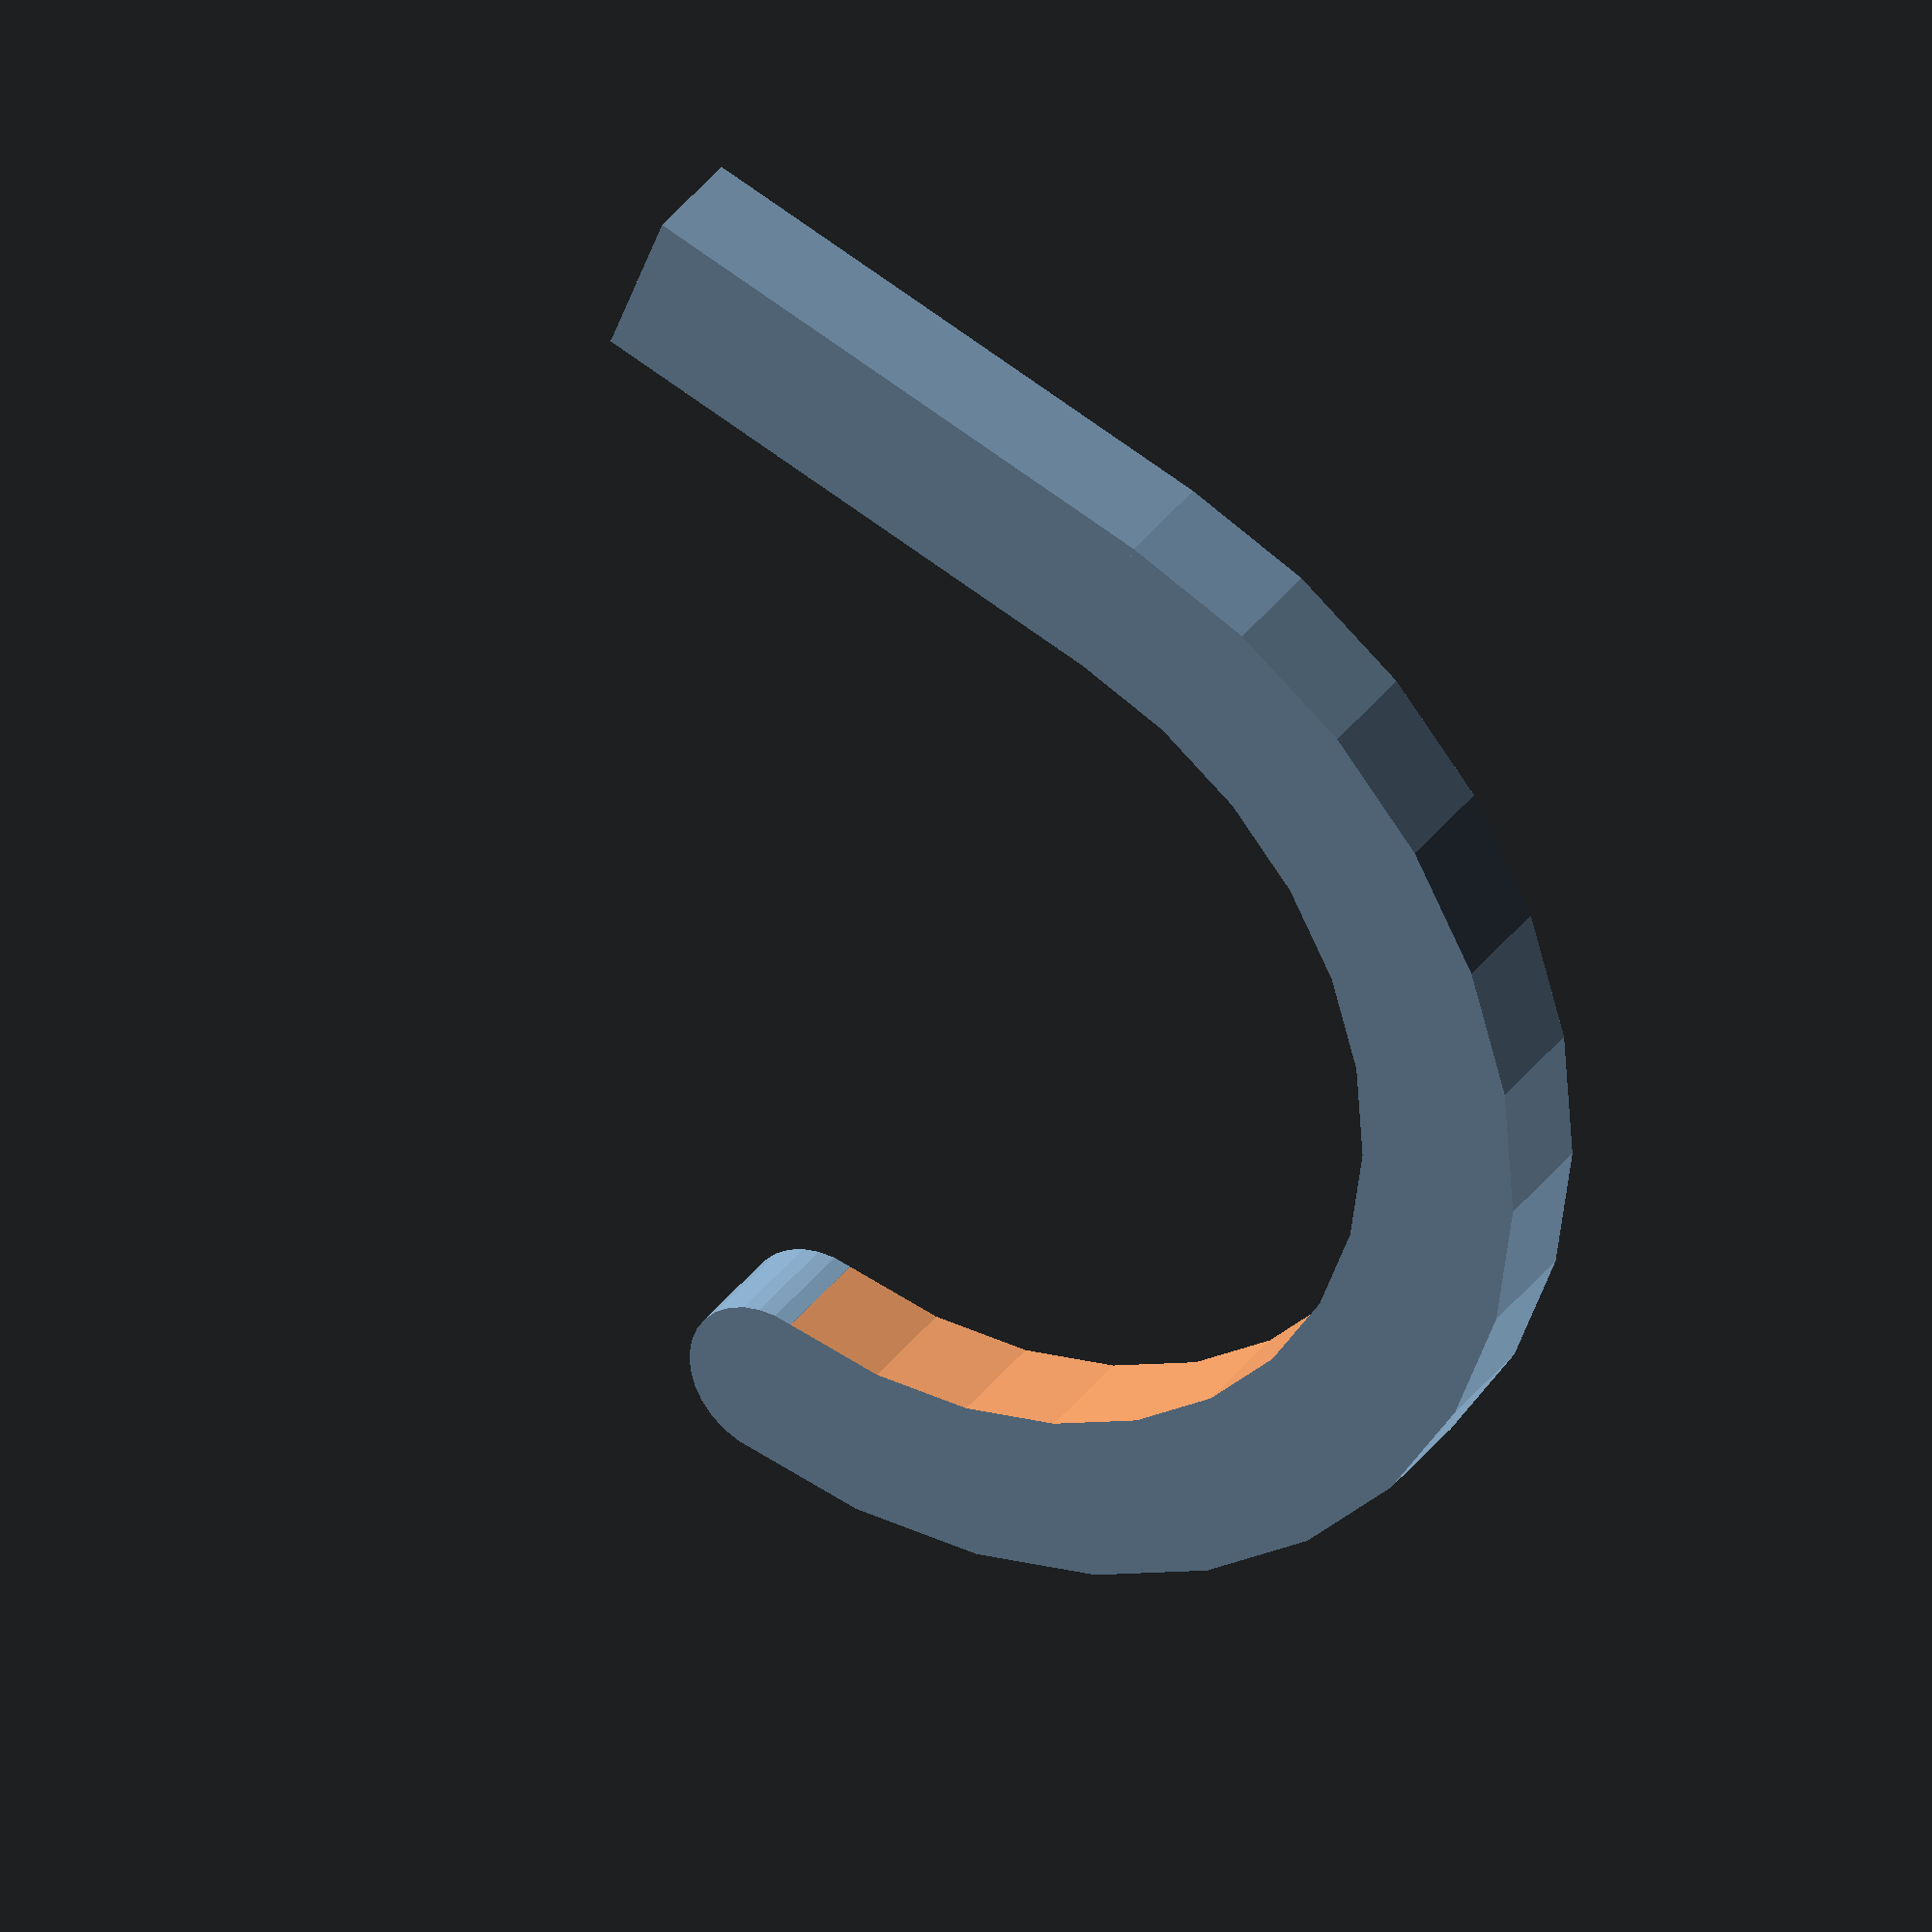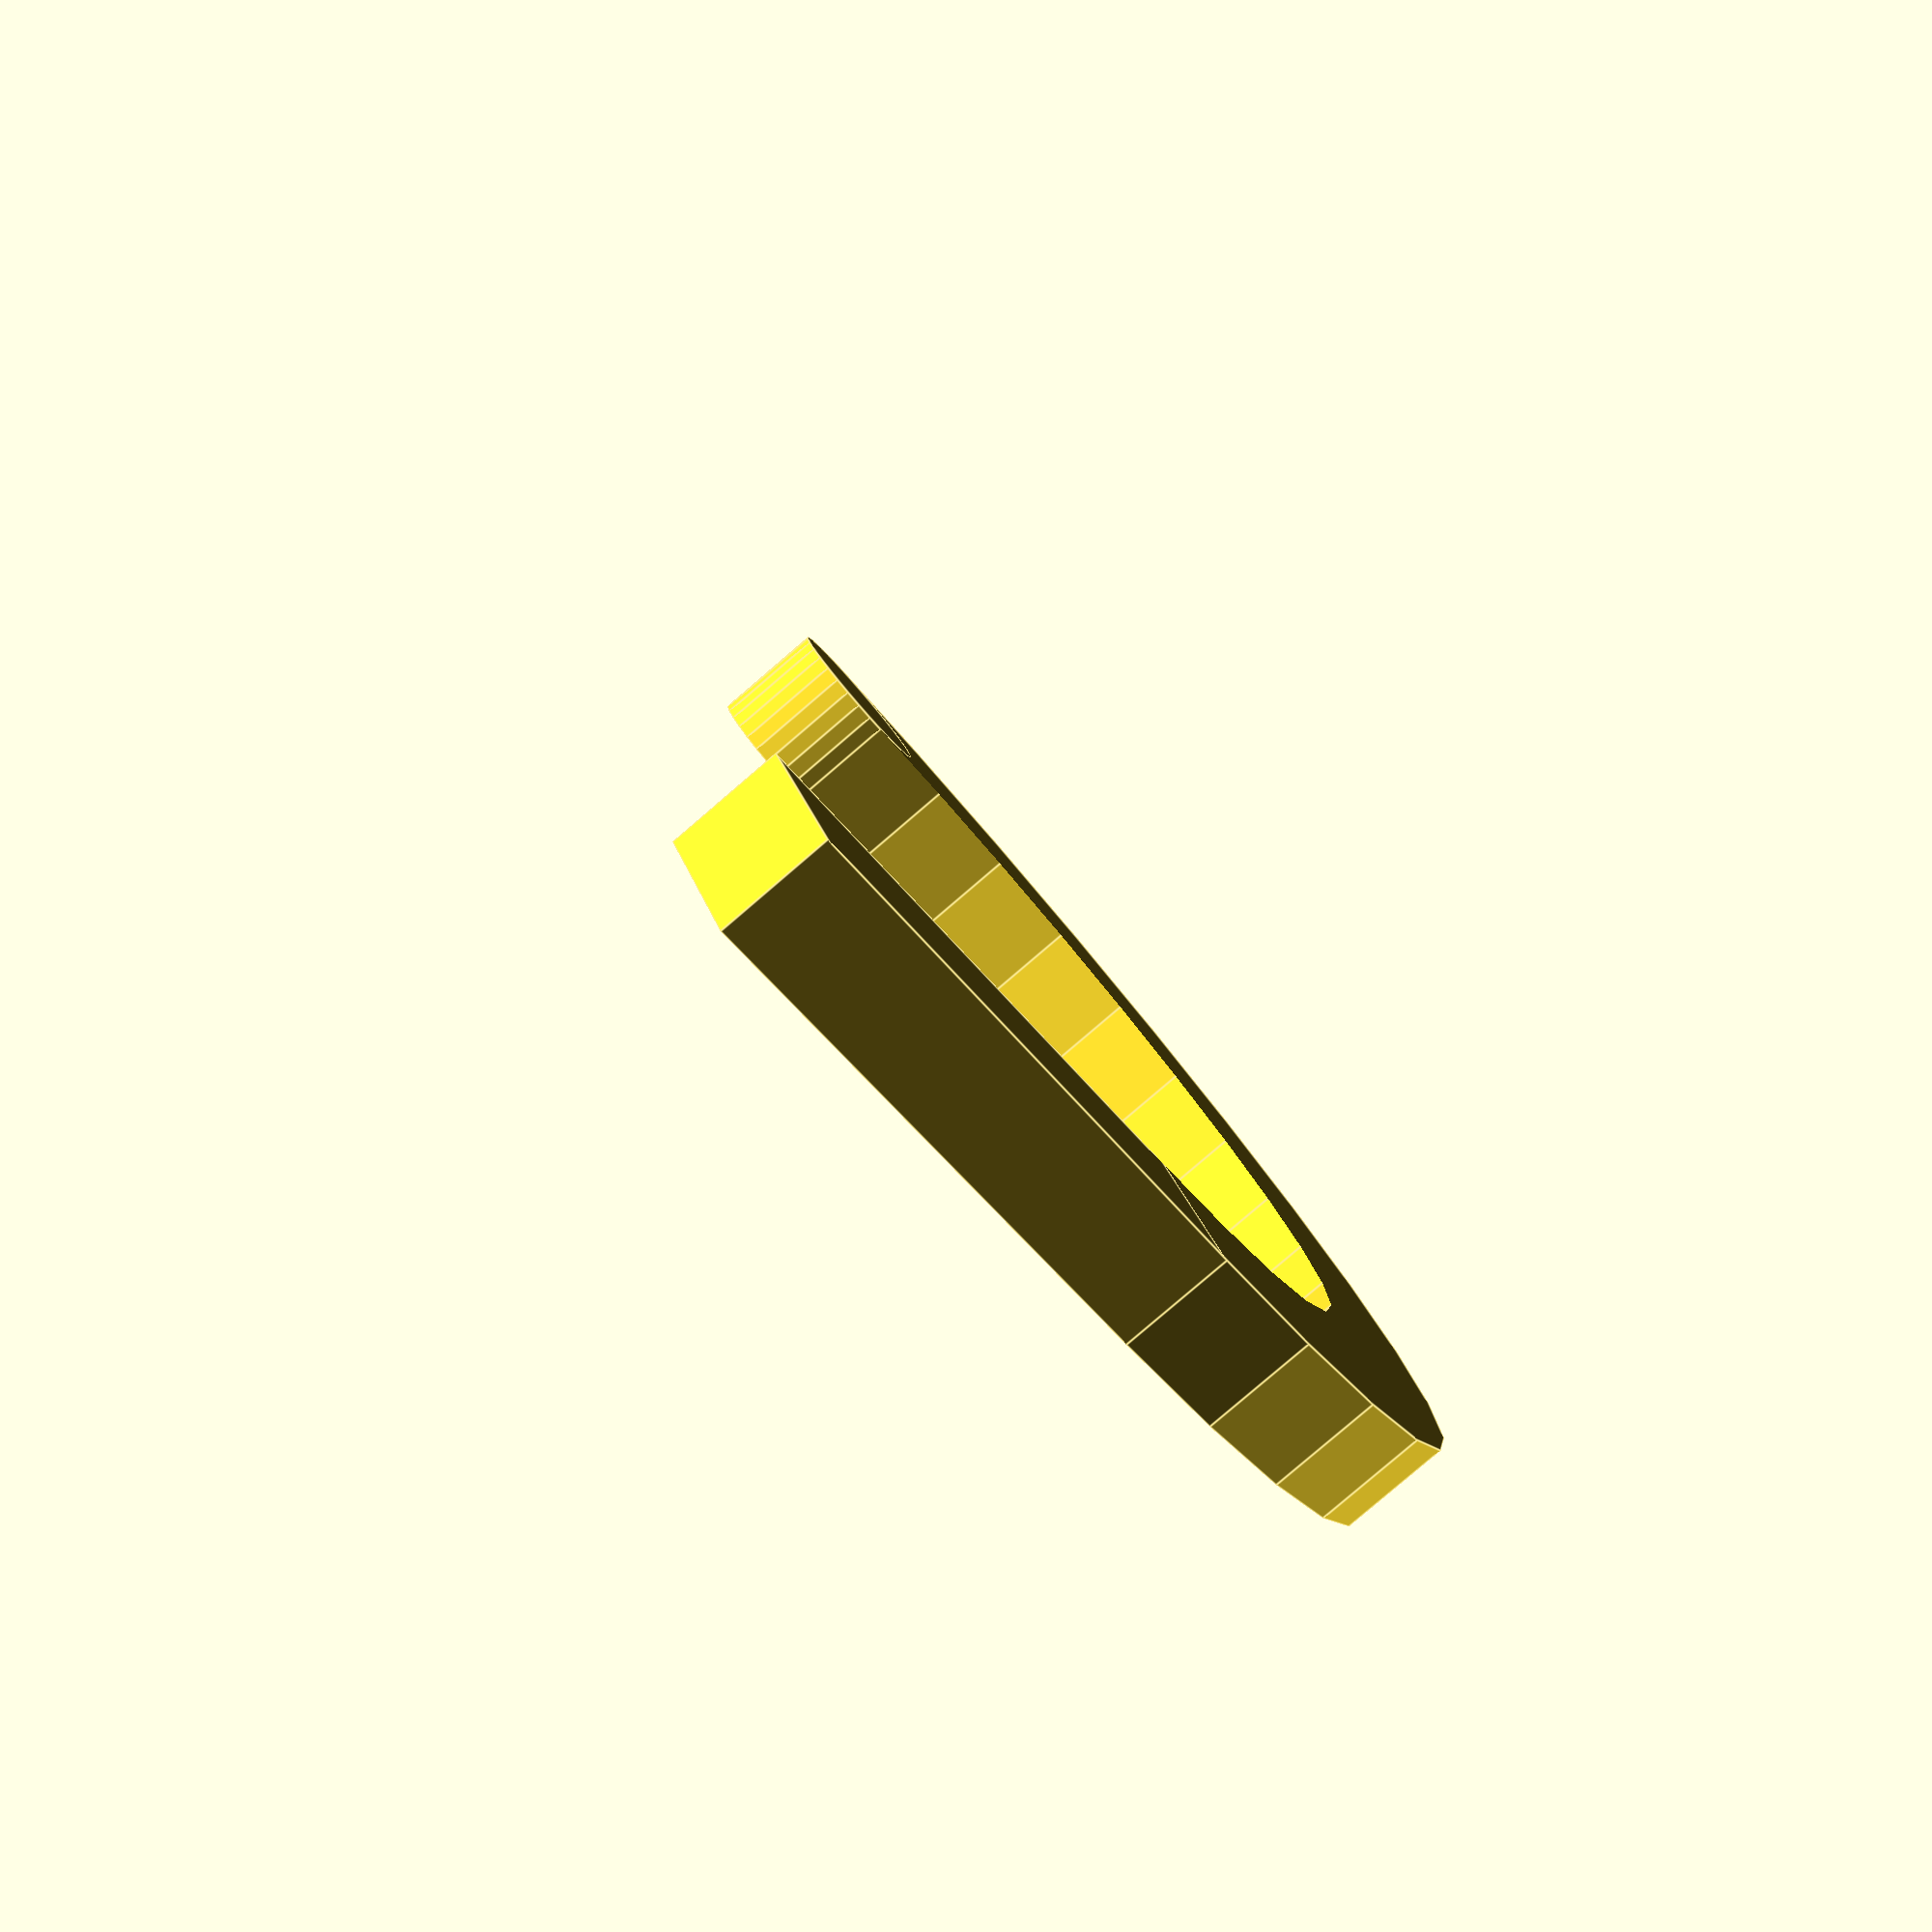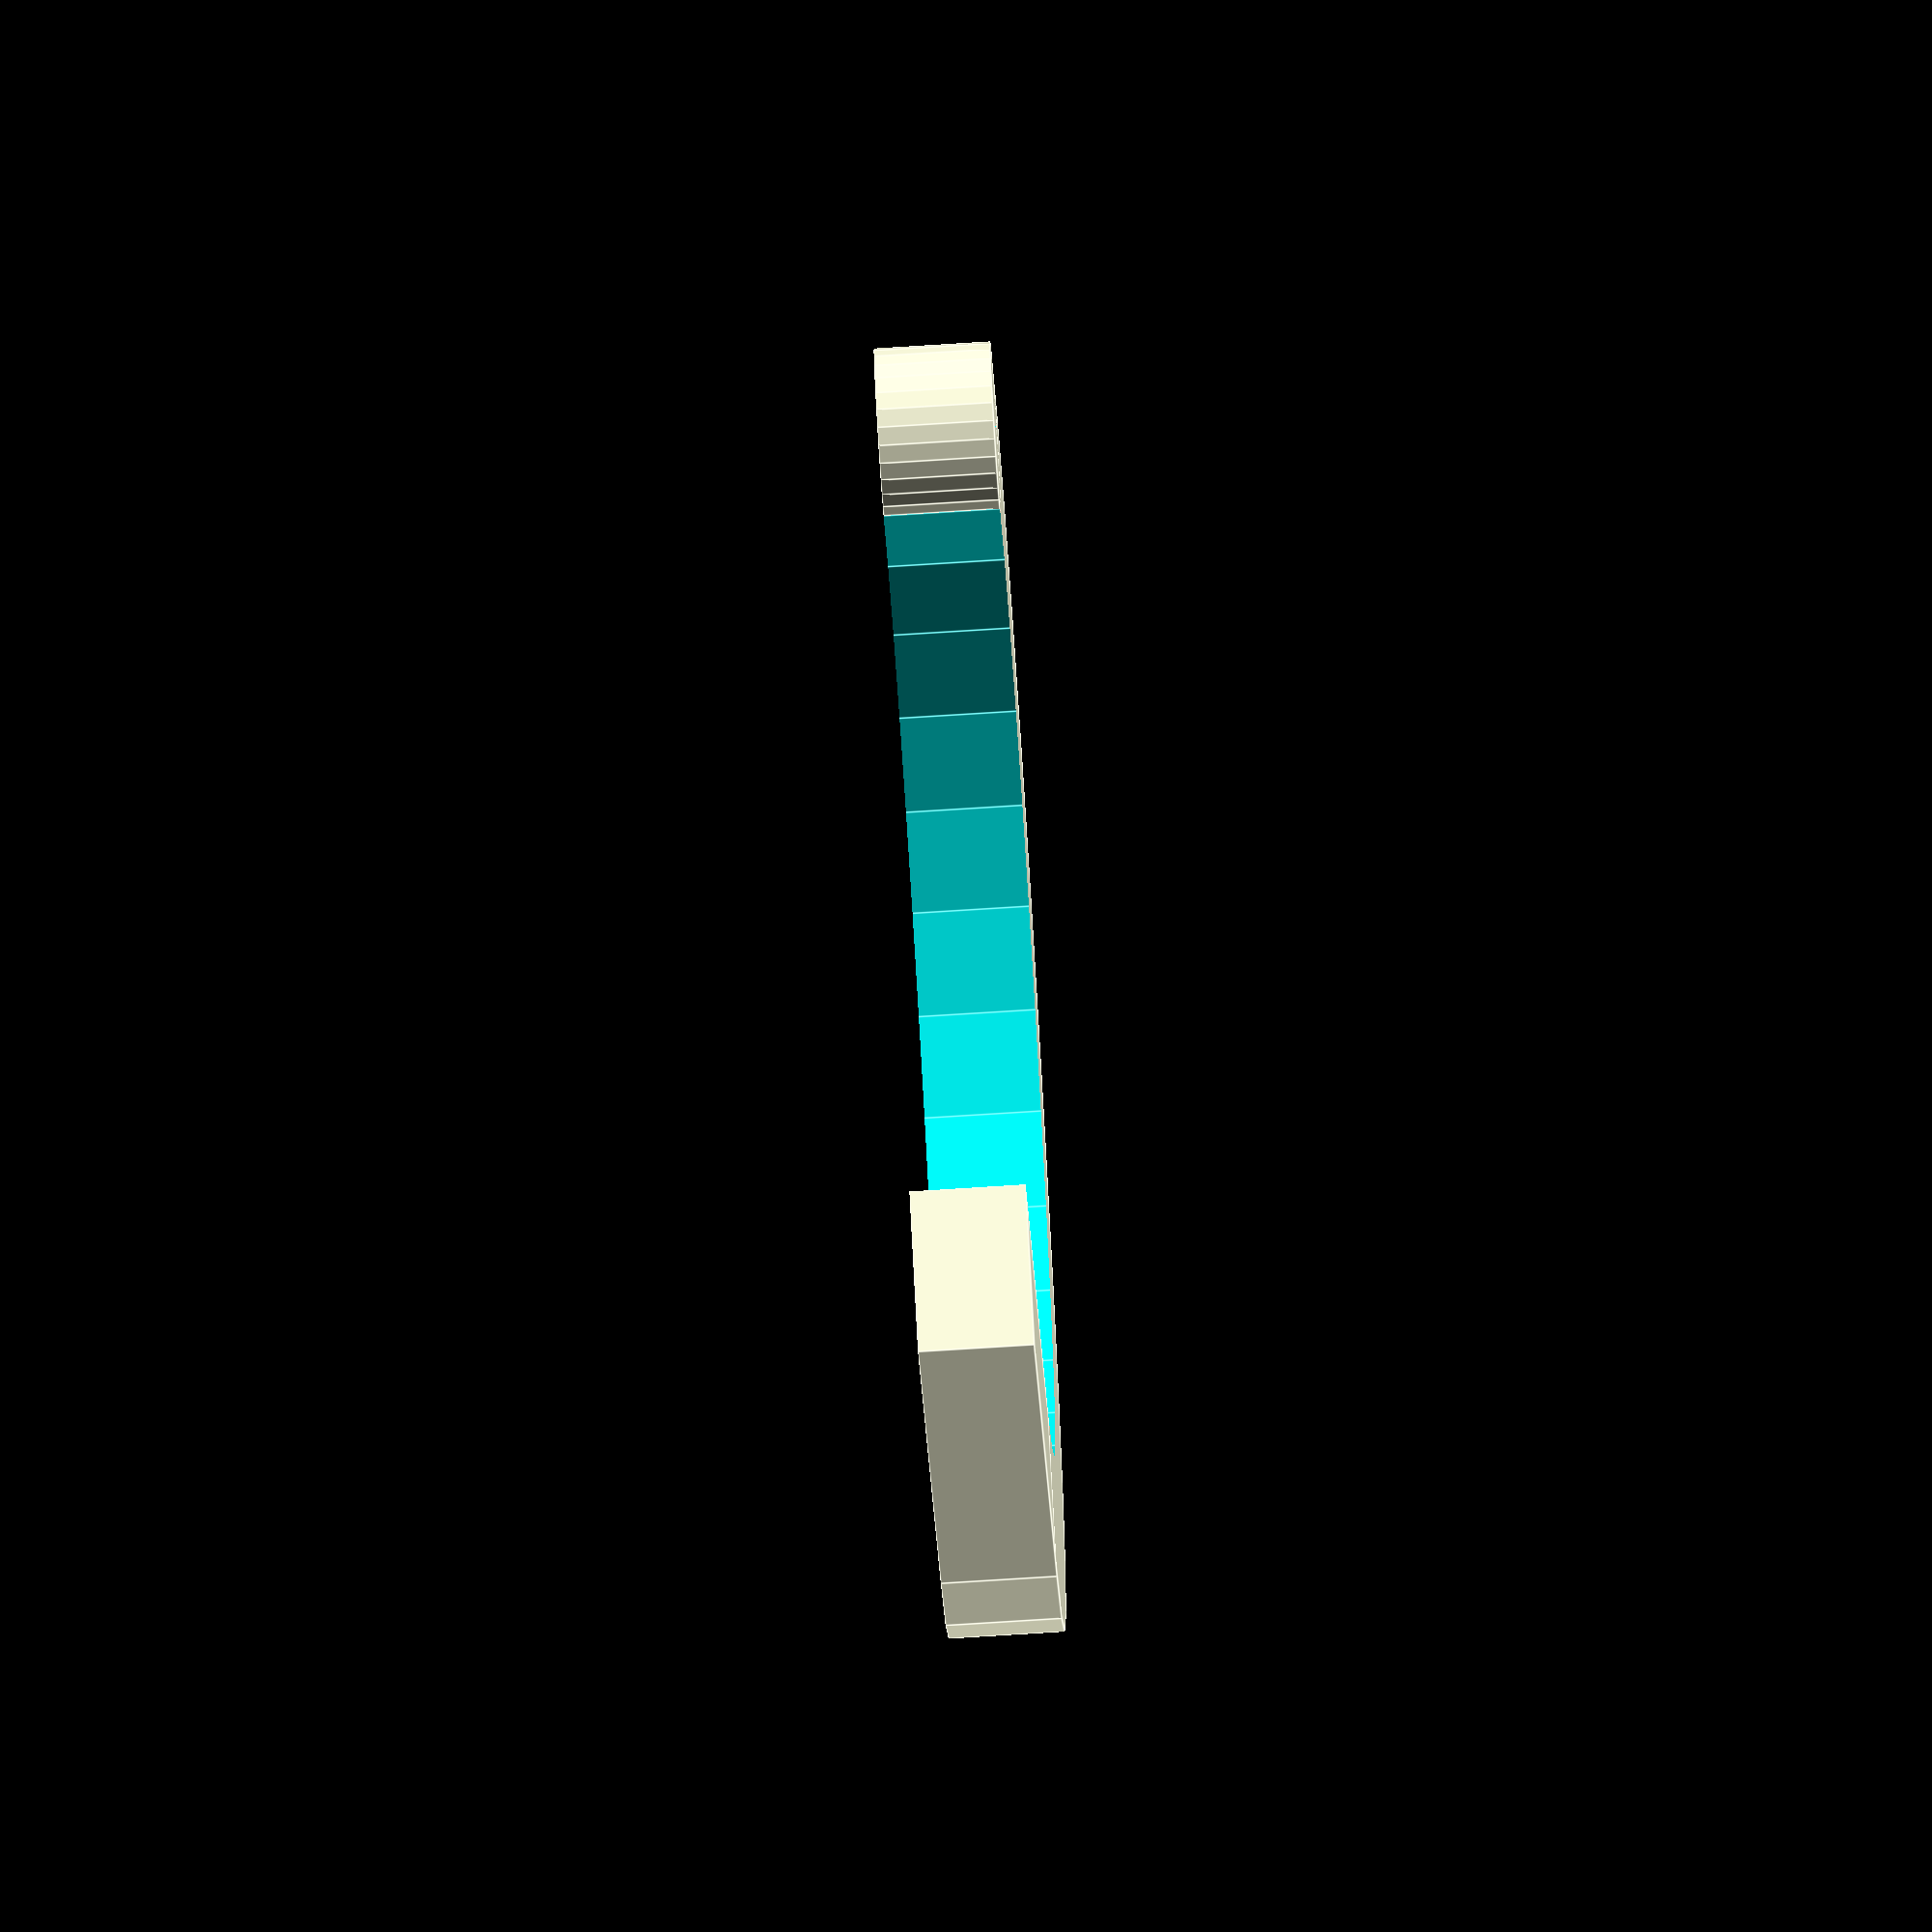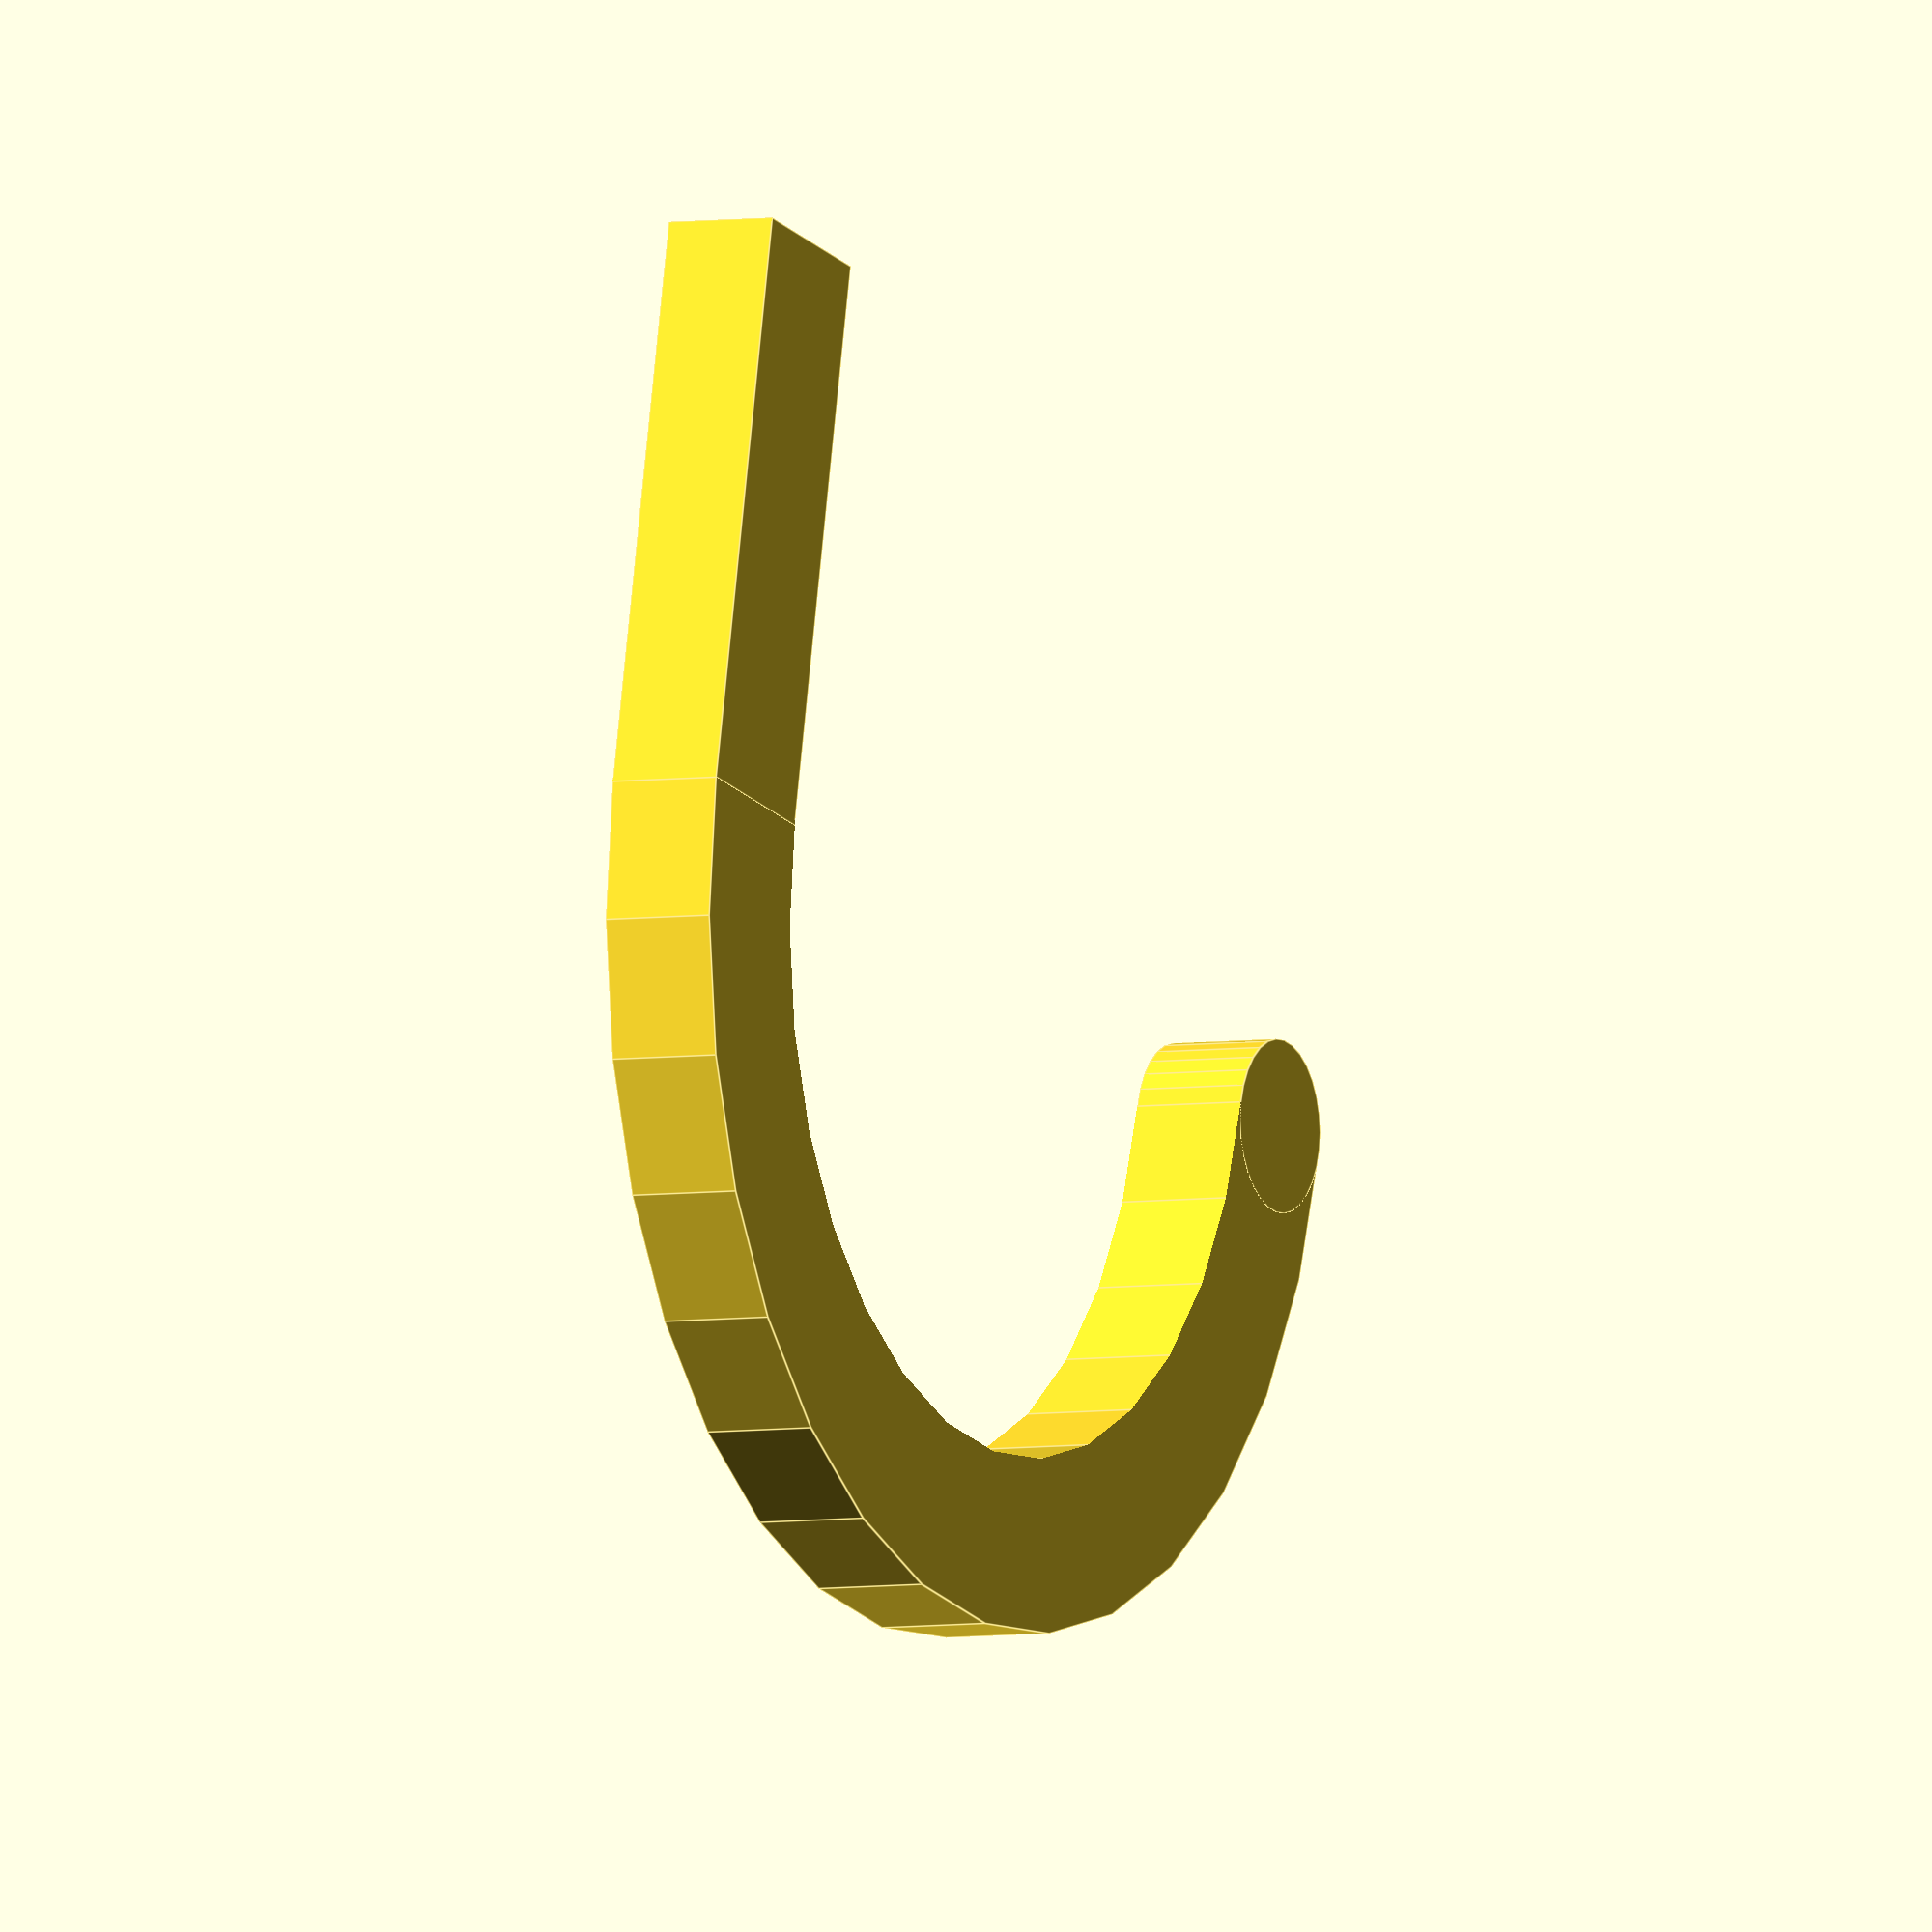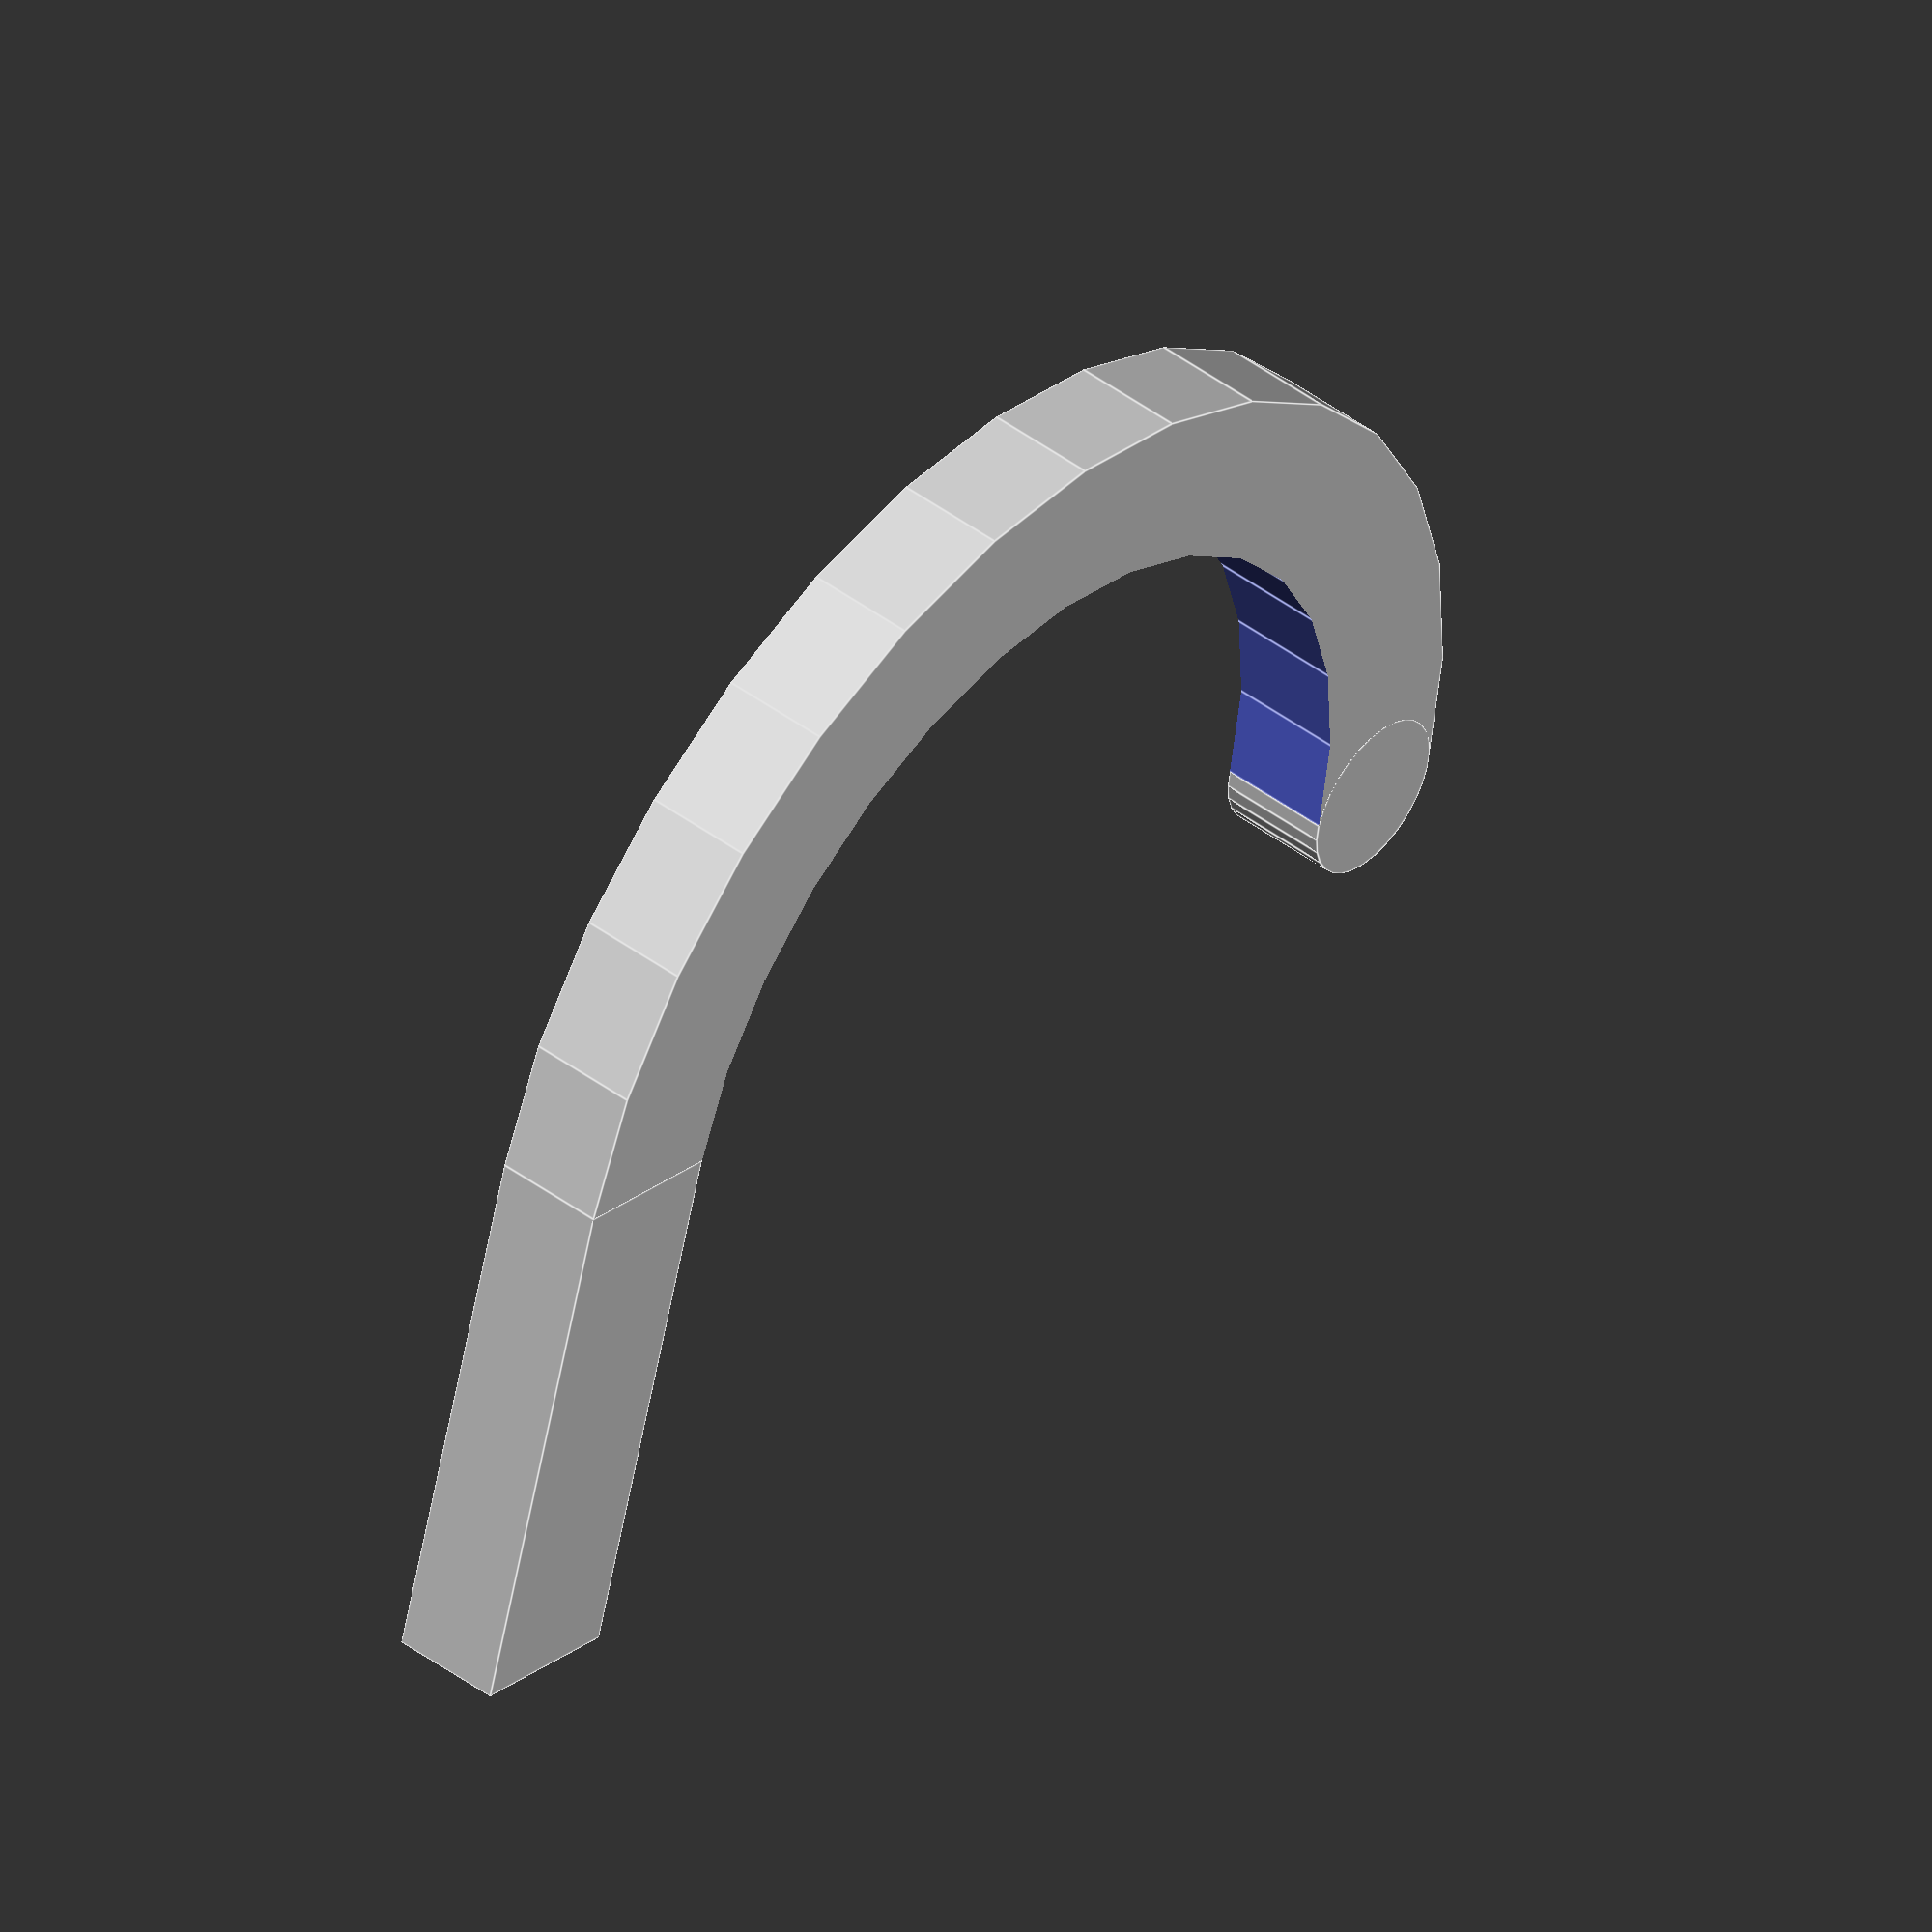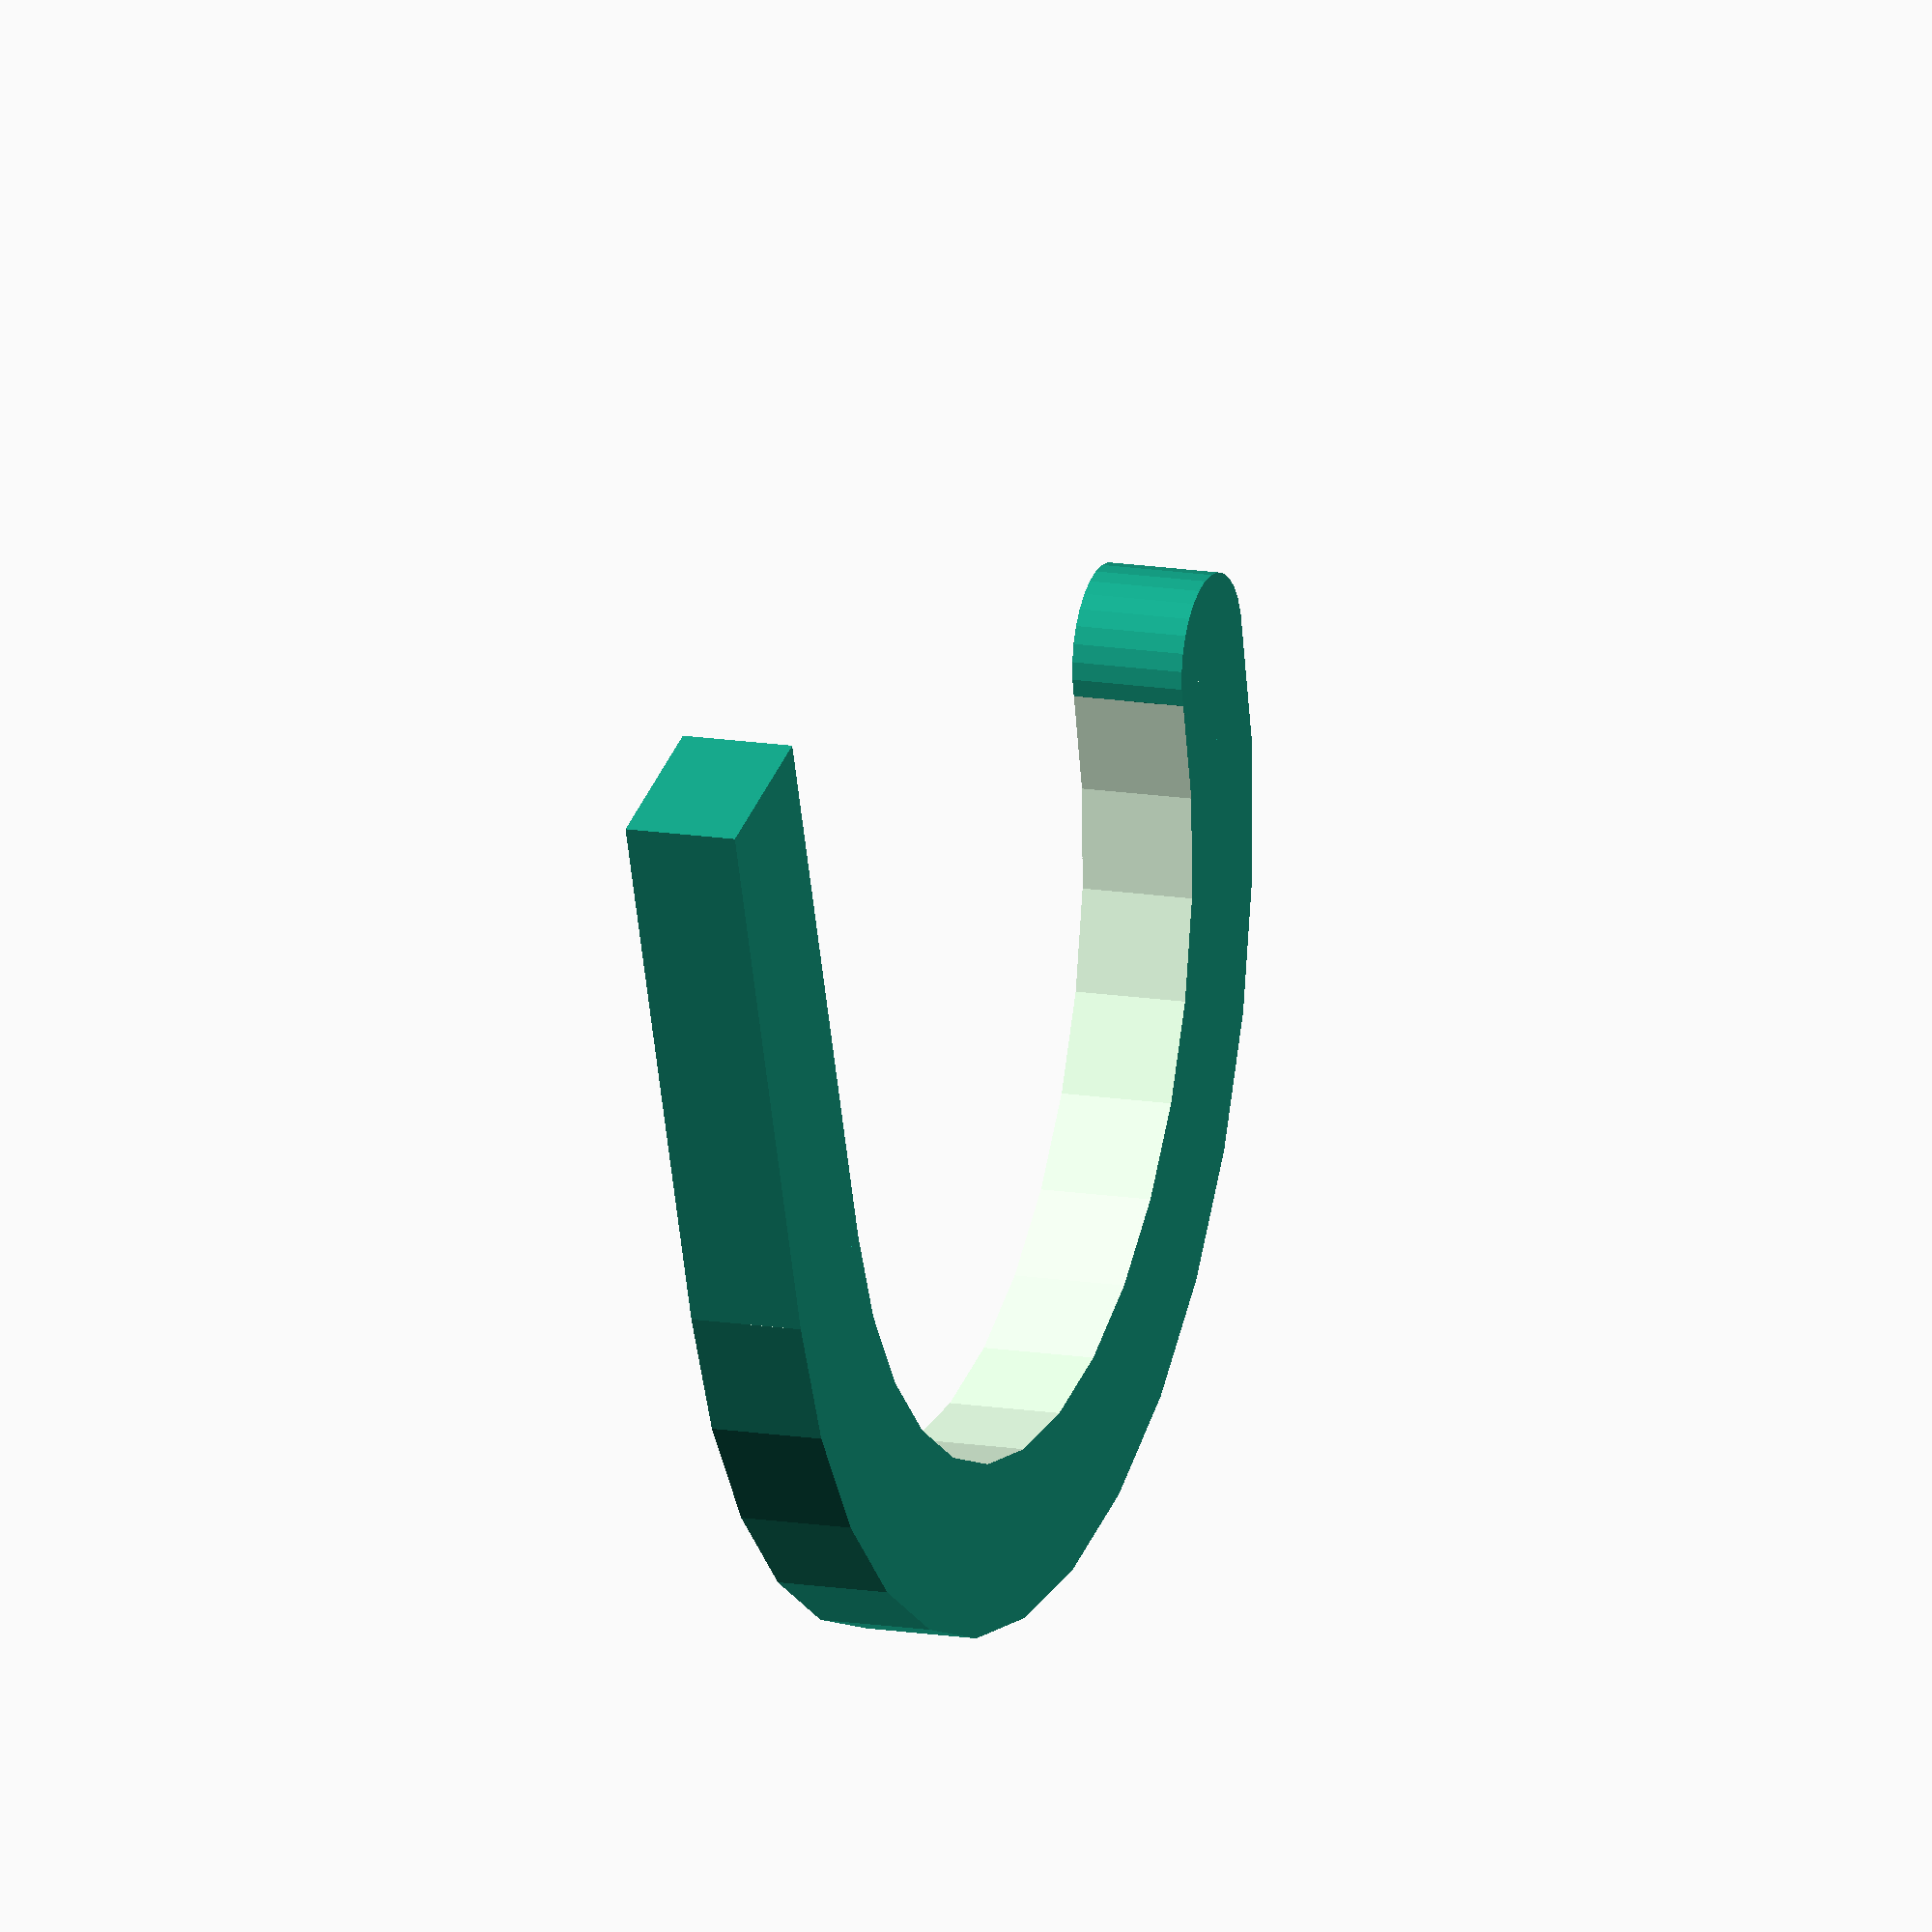
<openscad>
module hook(width, height) {
	difference() {
		cylinder(r = 1 + width / 2, h = height, center = true, $fs=0.01);
		cylinder(r = 1 - width / 2, h = height * 2, center = true, $fs=0.01);
		translate([0, (1 + width) / 2, 0])
			cube([3, 1 + width, height * 2], true);
	}
}


module hook_tip(width, height) {
	translate([1, 0, 0])
		cylinder(r = width / 2, h = height, center = true, $fs = 0.01);
}

module hook_extension(length, width, height) {
	translate([-1, 0.5, 0])
		cube([width, length, height], true);
}

scale(10) {
	hook(0.3, 0.2);
	hook_tip(0.3, 0.2);
	hook_extension(1, 0.3, 0.2);
}
</openscad>
<views>
elev=144.6 azim=250.0 roll=329.4 proj=o view=solid
elev=82.2 azim=244.8 roll=310.6 proj=p view=edges
elev=74.9 azim=218.6 roll=273.6 proj=o view=edges
elev=4.6 azim=12.1 roll=297.4 proj=o view=edges
elev=134.0 azim=344.1 roll=49.7 proj=o view=edges
elev=165.7 azim=161.0 roll=249.7 proj=o view=solid
</views>
